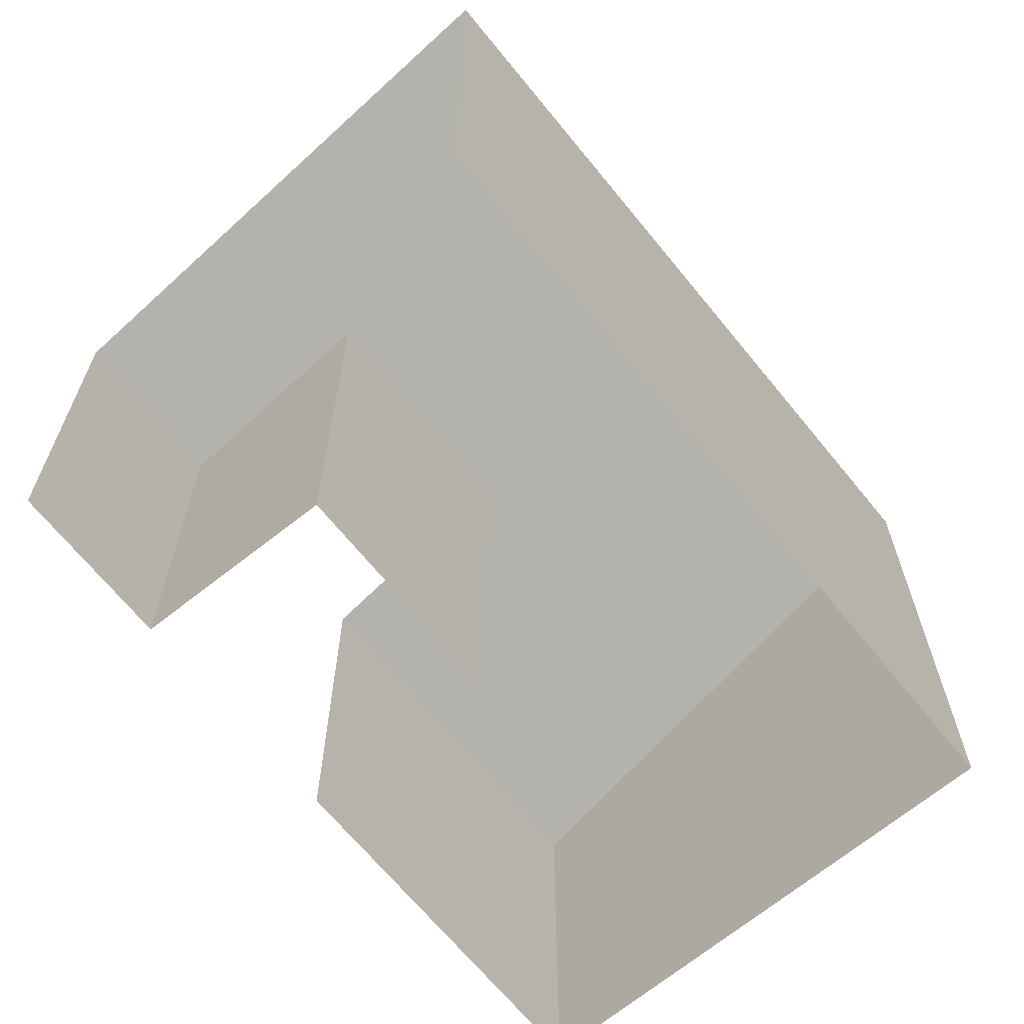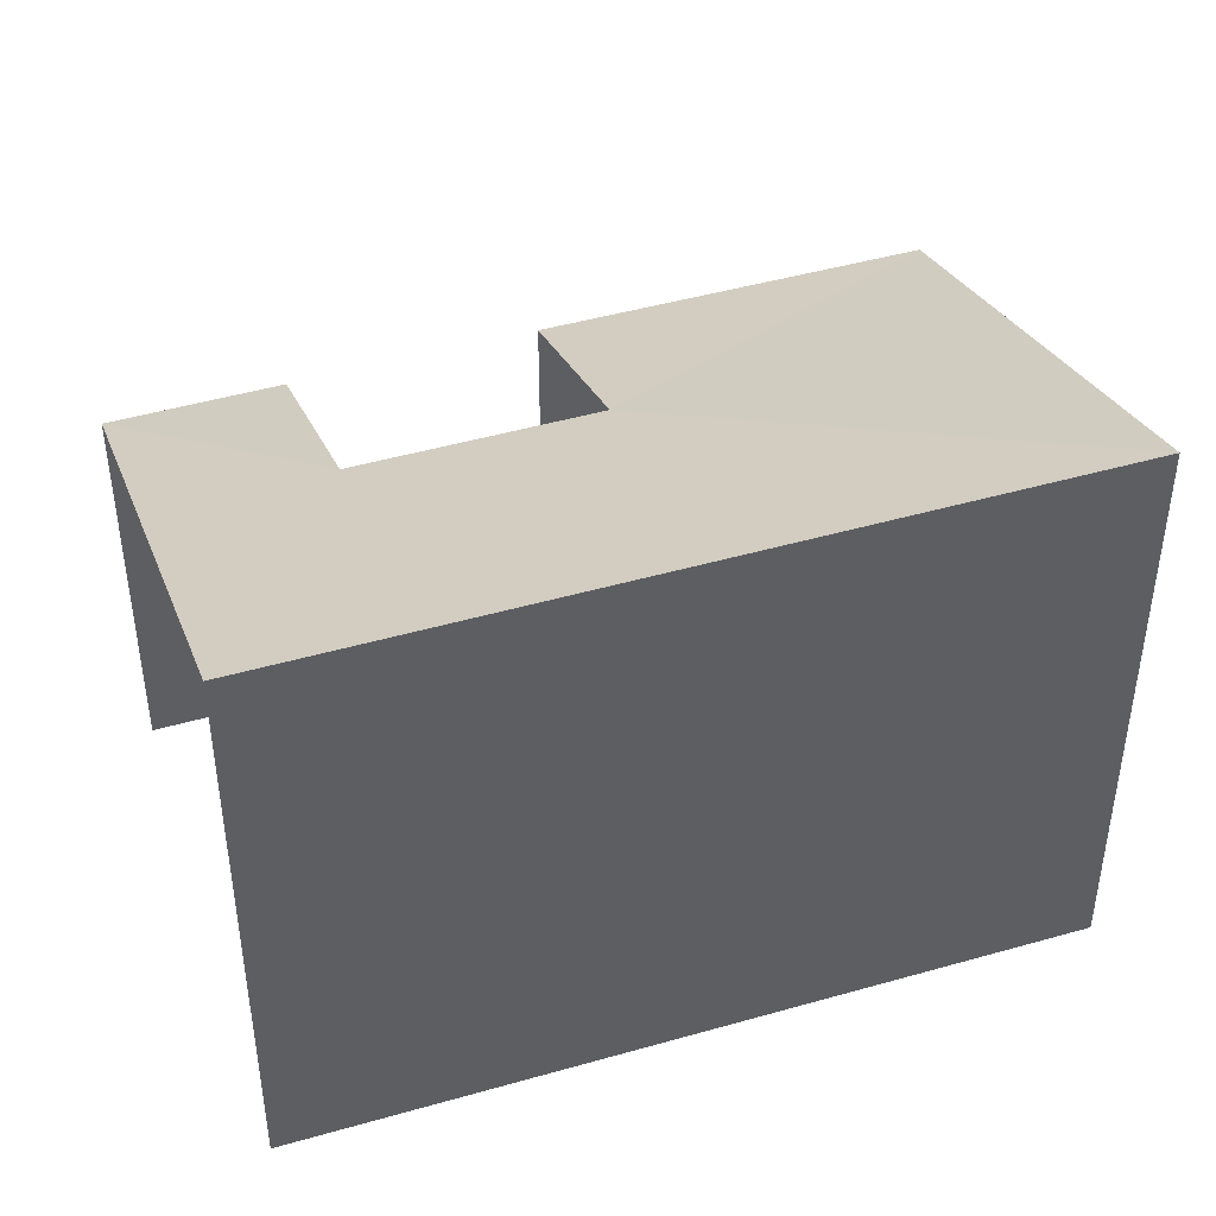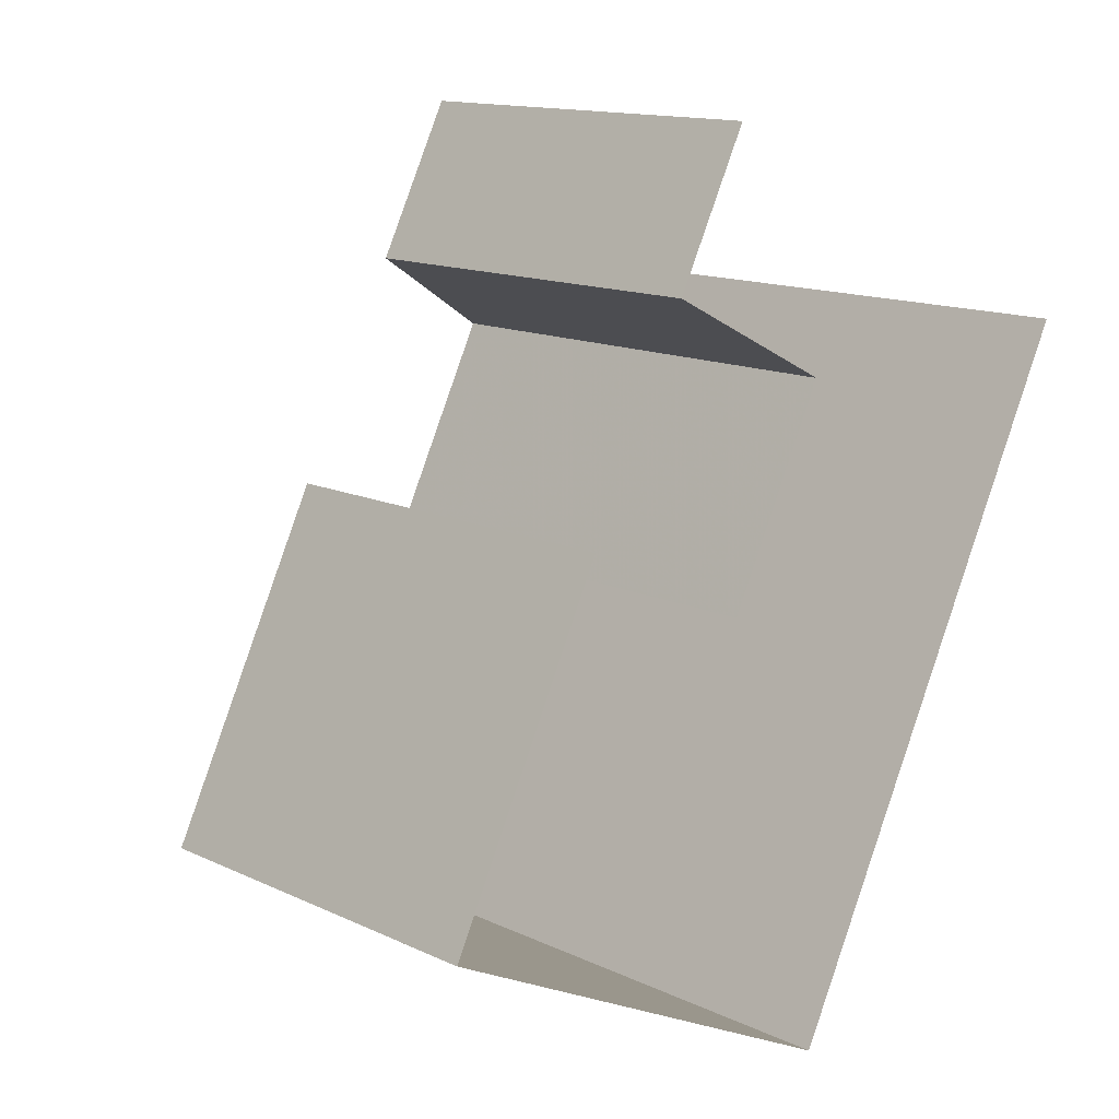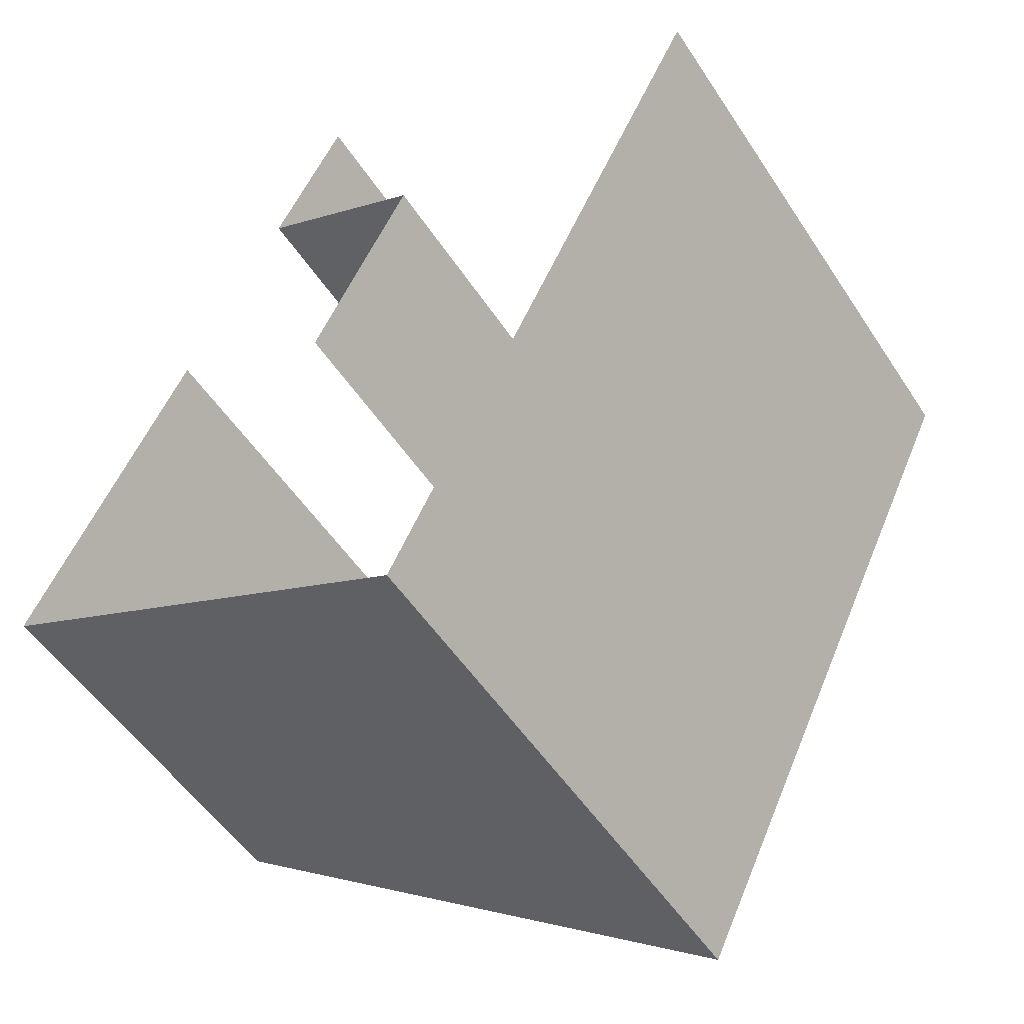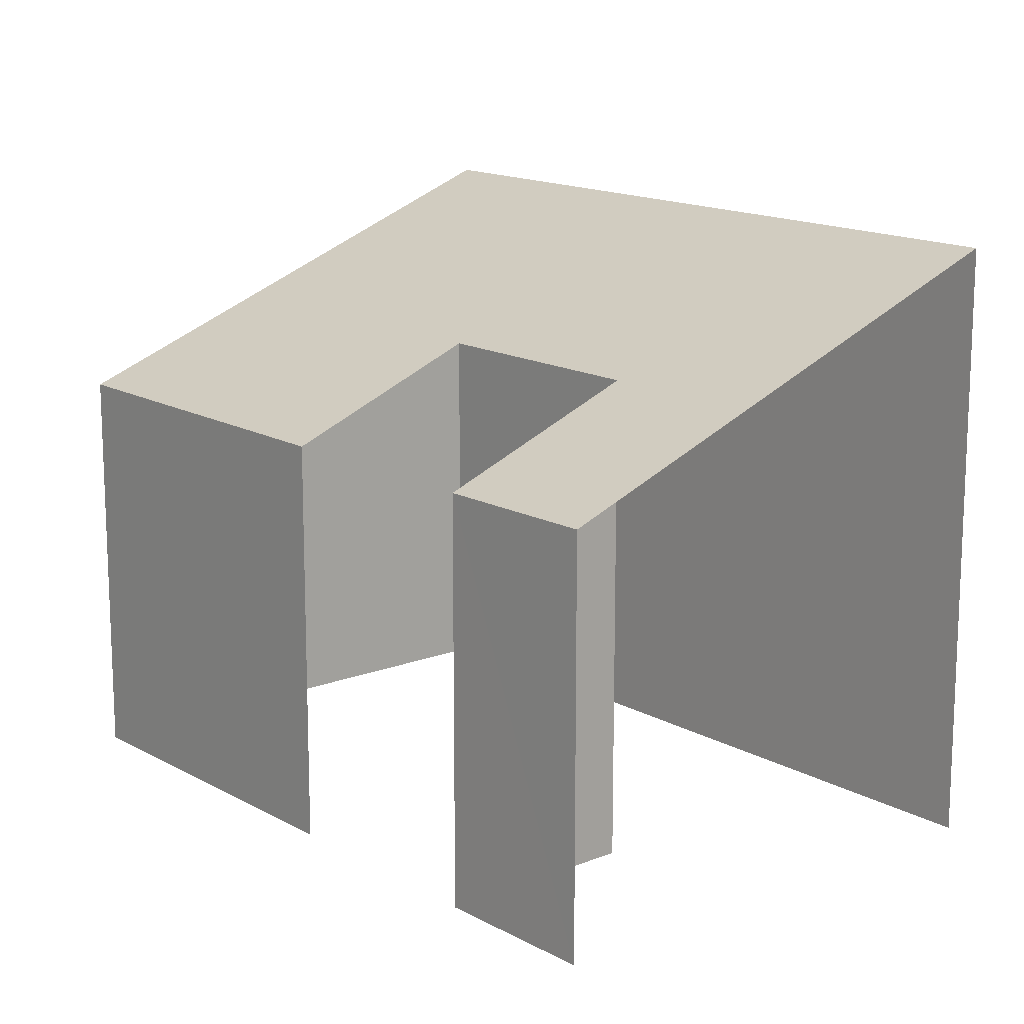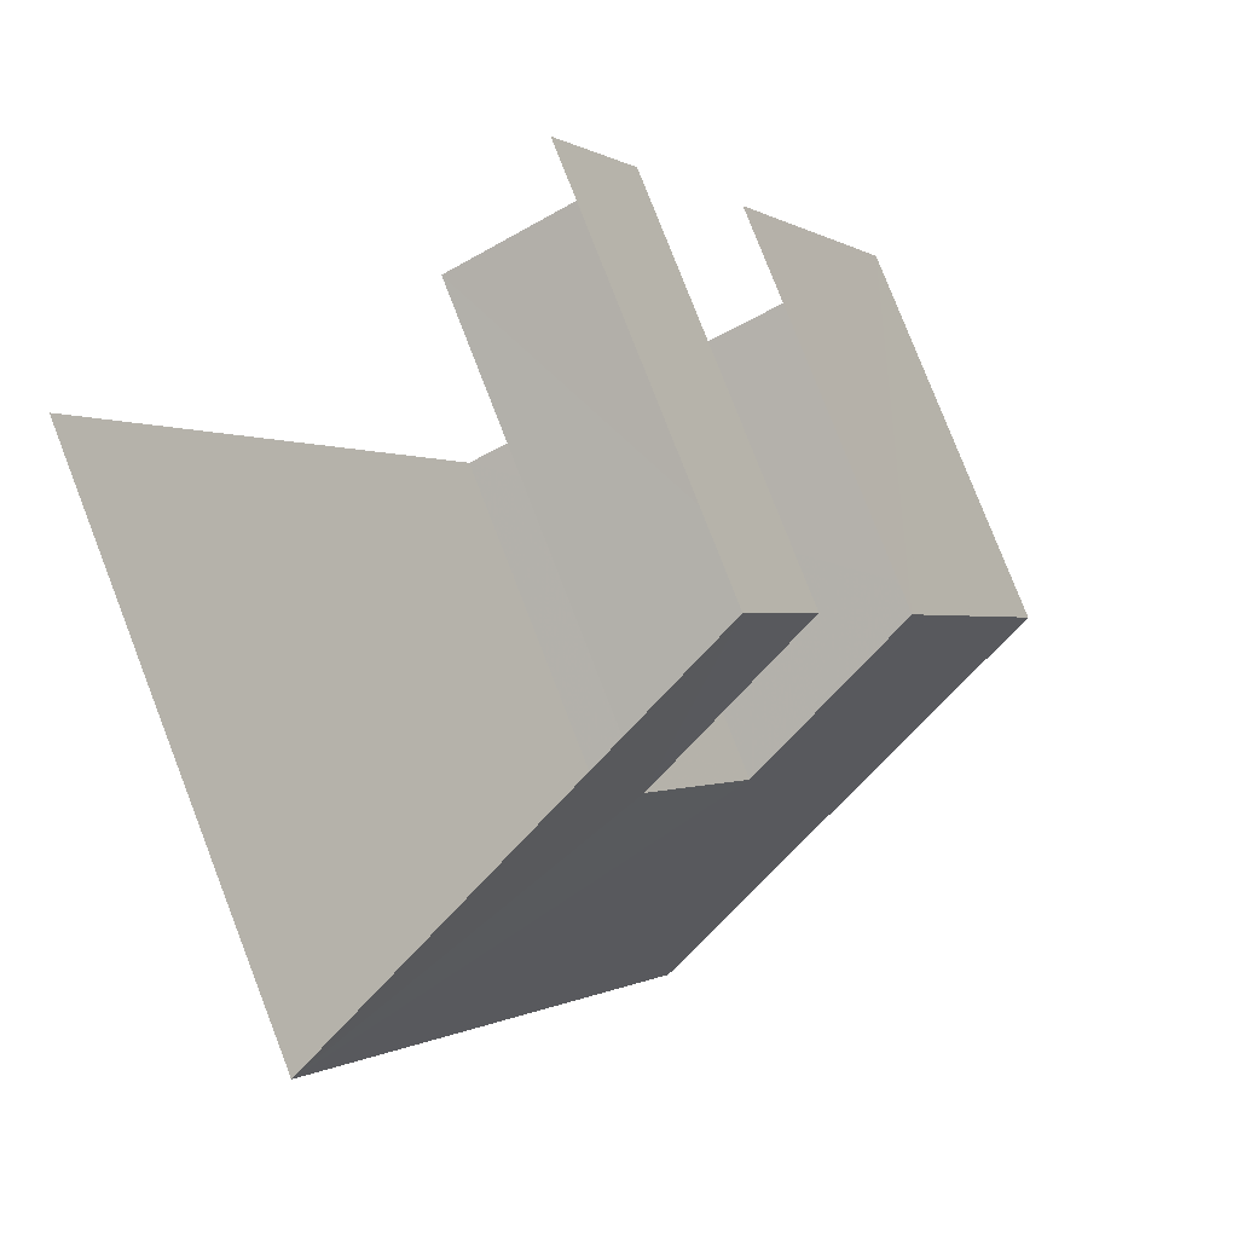
<metadata>
{"format":"obj","ext":"obj","renderer":"f3d","projection":"perspective","resolution":1024,"background":"white","views":[{"elev":-67.0,"azim":-114.8,"up":"+Z"},{"elev":45.9,"azim":-82.1,"up":"+Z"},{"elev":13.5,"azim":136.8,"up":"+Y"},{"elev":-52.3,"azim":-147.6,"up":"+Y"},{"elev":15.0,"azim":165.8,"up":"+Z"},{"elev":79.7,"azim":-21.2,"up":"+Y"}]}
</metadata>
<code>
v -2.247e+05 -1.278e+05 13.99
v -2.247e+05 -1.278e+05 13.99
v -2.247e+05 -1.278e+05 13.99
v -2.247e+05 -1.278e+05 13.99
v -2.247e+05 -1.278e+05 13.99
v -2.247e+05 -1.278e+05 13.99
v -2.247e+05 -1.278e+05 13.99
v -2.247e+05 -1.278e+05 13.99
v -2.247e+05 -1.278e+05 19.47
v -2.247e+05 -1.278e+05 19.47
v -2.247e+05 -1.278e+05 20.49
v -2.247e+05 -1.278e+05 19.47
v -2.247e+05 -1.278e+05 19.47
v -2.247e+05 -1.278e+05 20.49
v -2.247e+05 -1.278e+05 22.06
v -2.247e+05 -1.278e+05 22.06
f 1 2 3
f 4 5 6
f 7 2 1
f 8 4 2
f 4 8 5
f 8 2 7
f 10 5 8
f 15 10 8
f 13 3 2
f 14 13 2
f 9 10 11
f 12 13 14
f 14 11 15
f 12 14 16
f 11 10 15
f 14 15 16
f 14 2 4
f 11 14 4
f 13 1 3
f 13 12 1
f 9 6 5
f 10 9 5
f 16 8 7
f 16 15 8
f 12 7 1
f 12 16 7
f 9 4 6
f 9 11 4

</code>
